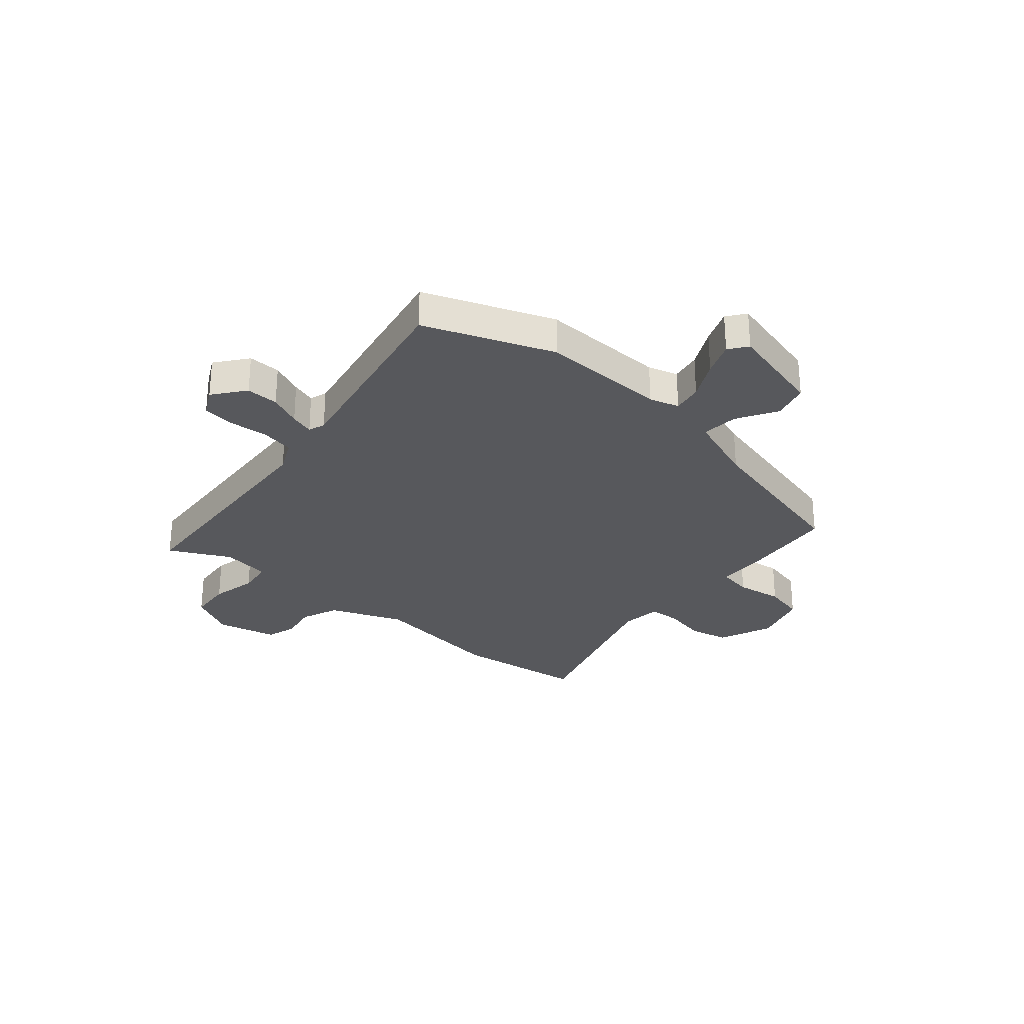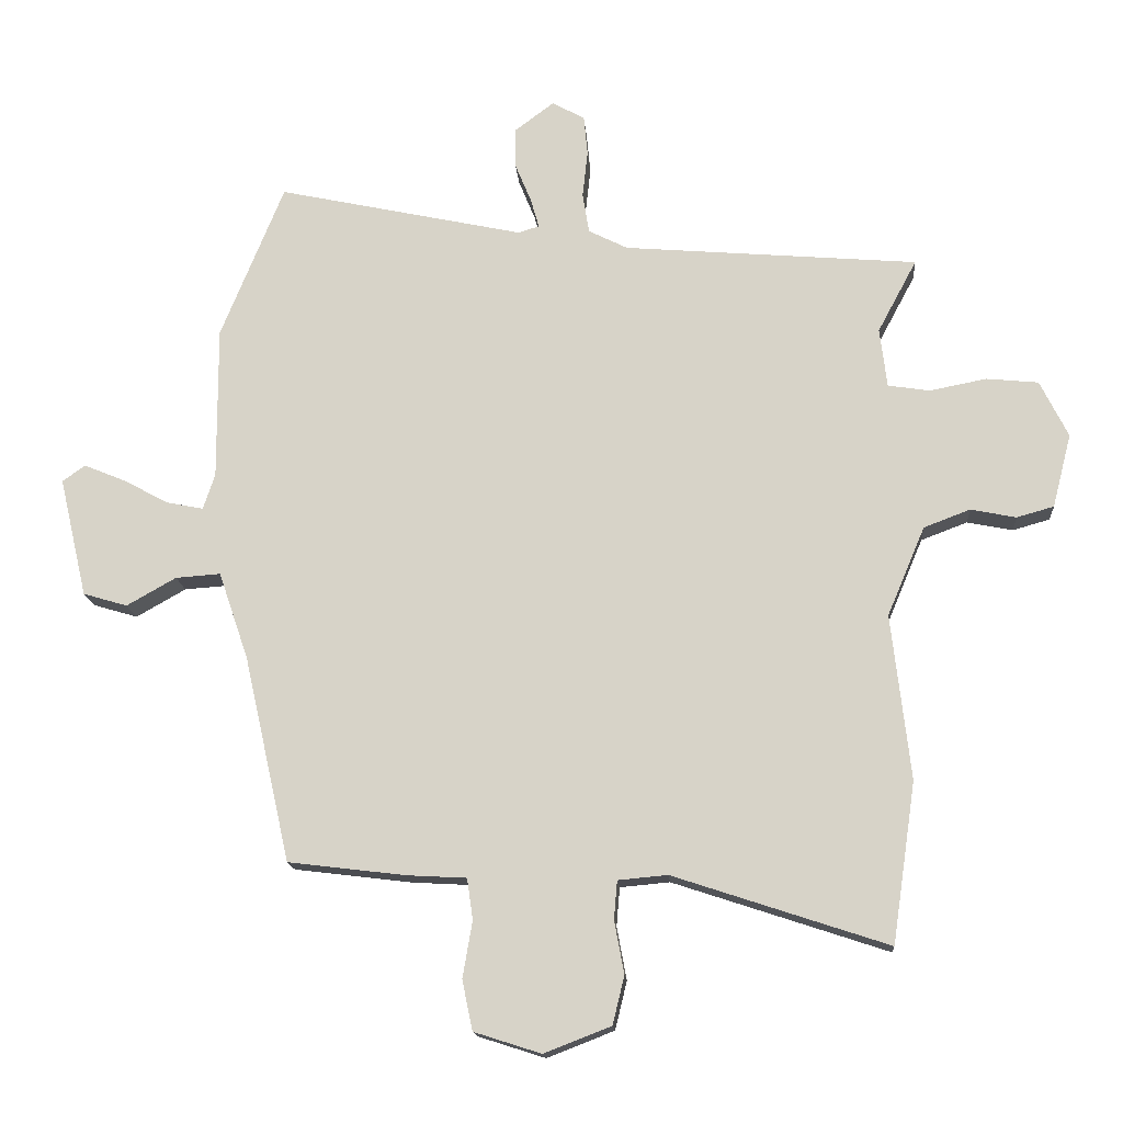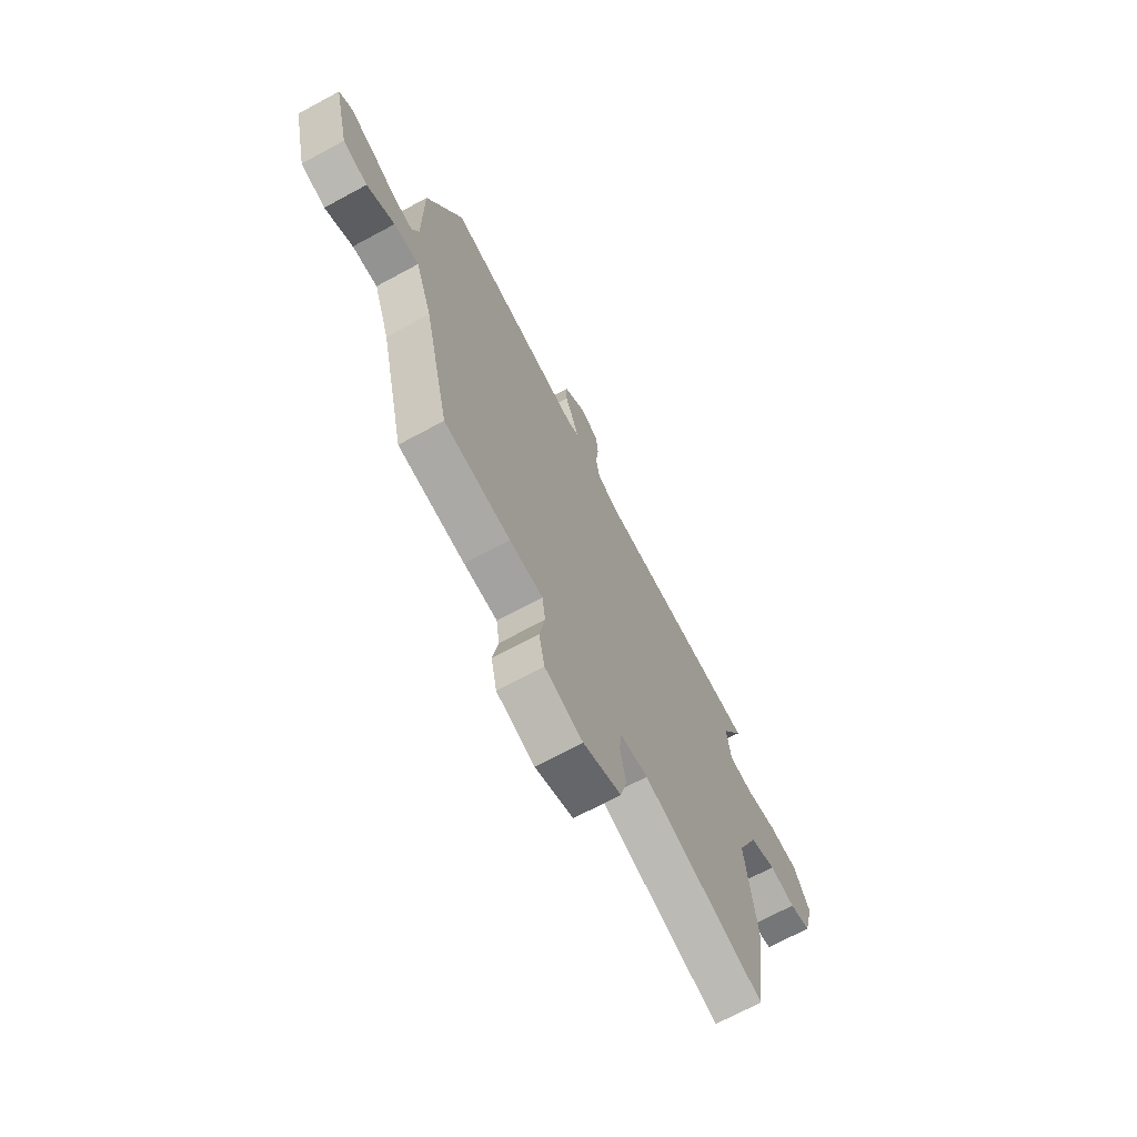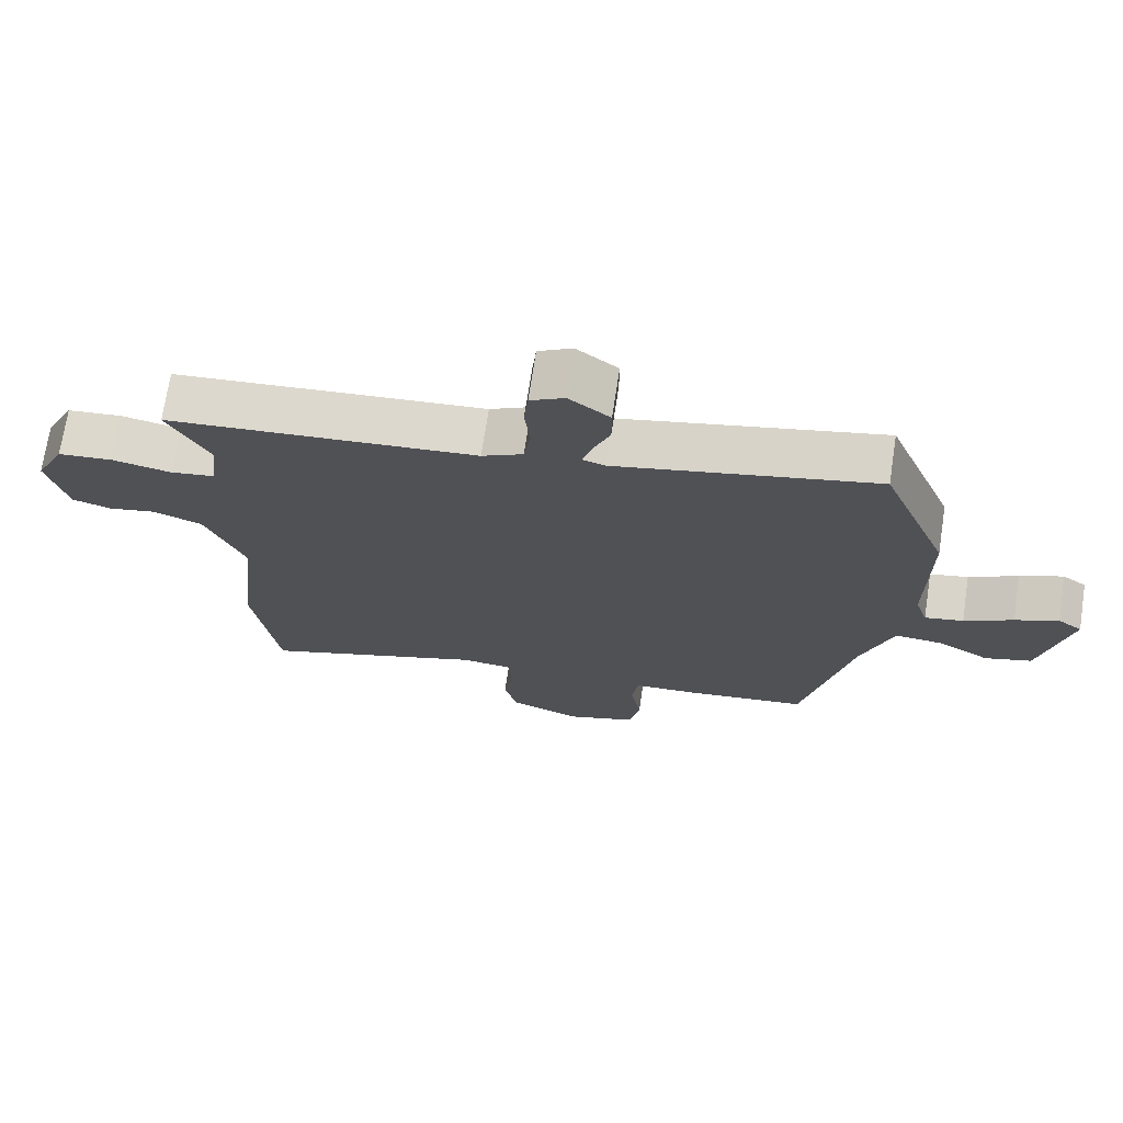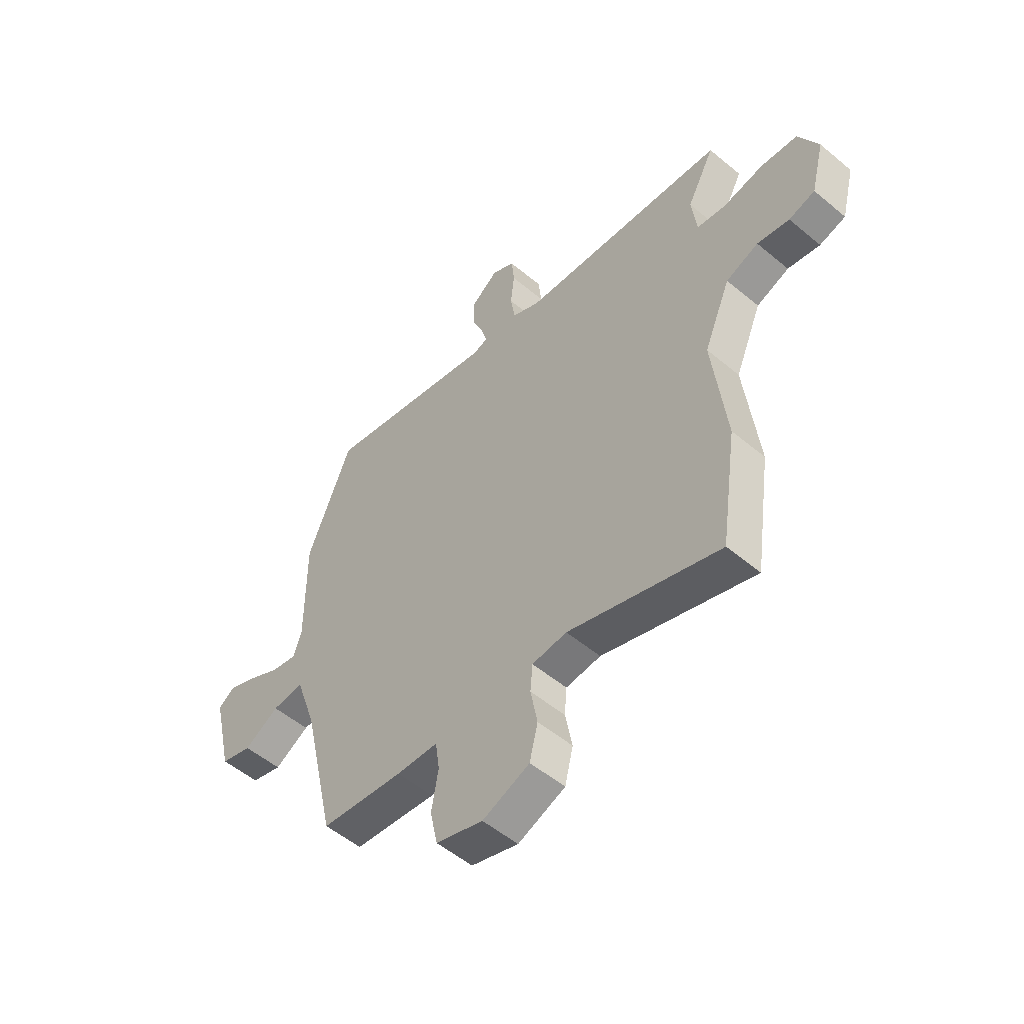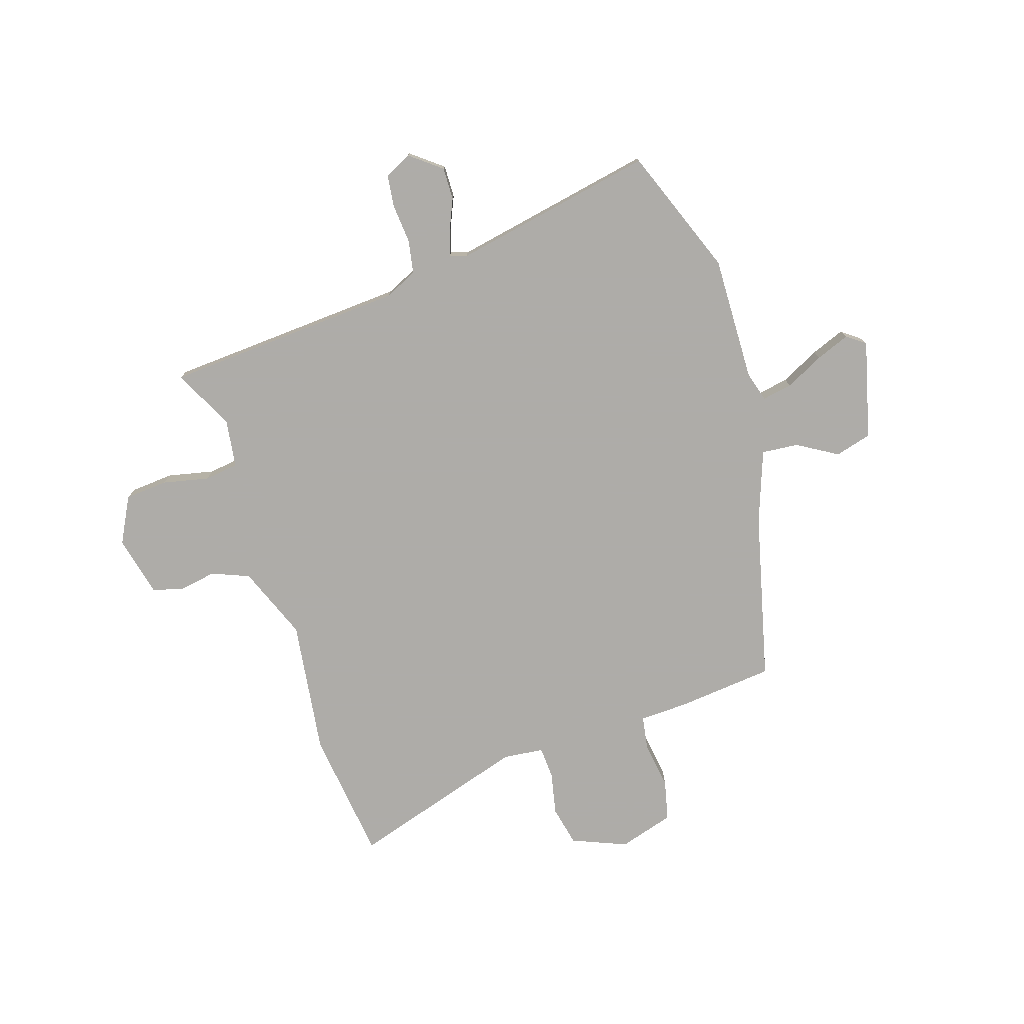
<metadata>
{"format":"obj","ext":"obj","renderer":"f3d","projection":"perspective","resolution":1024,"background":"white","views":[{"elev":-28.6,"azim":48.1,"up":"+Y"},{"elev":-15.5,"azim":-175.7,"up":"+Z"},{"elev":-70.1,"azim":118.4,"up":"+Z"},{"elev":71.2,"azim":8.7,"up":"+Z"},{"elev":-53.3,"azim":-131.8,"up":"+Z"},{"elev":-77.0,"azim":16.6,"up":"+Y"}]}
</metadata>
<code>
v 0.417 0.07 -0.466
v 0.236 0.07 -0.488
v 0.145 0.07 -0.493
v 0.136 0.07 -0.556
v 0.151 0.07 -0.643
v 0.135 0.07 -0.72
v 0.032 0.07 -0.753
v -0.071 0.07 -0.713
v -0.089 0.07 -0.639
v -0.074 0.07 -0.558
v -0.079 0.07 -0.499
v -0.155 0.07 -0.492
v -0.485 0.07 -0.601
v -0.521 0.07 -0.355
v -0.492 0.07 -0.101
v -0.55 0.07 0.036
v -0.621 0.07 0.063
v -0.691 0.07 0.049
v -0.748 0.07 0.065
v -0.777 0.07 0.178
v -0.734 0.07 0.265
v -0.654 0.07 0.273
v -0.567 0.07 0.256
v -0.503 0.07 0.266
v -0.492 0.07 0.357
v -0.552 0.07 0.469
v -0.1 0.07 0.507
v -0.04 0.07 0.537
v -0.03 0.07 0.599
v -0.038 0.07 0.672
v -0.032 0.07 0.733
v 0.018 0.07 0.76
v 0.078 0.07 0.715
v 0.078 0.07 0.654
v 0.053 0.07 0.593
v 0.04 0.07 0.548
v 0.072 0.07 0.538
v 0.451 0.07 0.62
v 0.548 0.07 0.382
v 0.547 0.07 0.146
v 0.565 0.07 0.091
v 0.621 0.07 0.102
v 0.692 0.07 0.14
v 0.755 0.07 0.166
v 0.79 0.07 0.141
v 0.747 0.07 -0.043
v 0.679 0.07 -0.063
v 0.603 0.07 -0.02
v 0.534 0.07 -0.015
v 0.488 0.07 -0.15
v 0.417 0 -0.466
v 0.236 0 -0.488
v 0.145 0 -0.493
v 0.136 0 -0.556
v 0.151 0 -0.643
v 0.135 0 -0.72
v 0.032 0 -0.753
v -0.071 0 -0.713
v -0.089 0 -0.639
v -0.074 0 -0.558
v -0.079 0 -0.499
v -0.155 0 -0.492
v -0.485 0 -0.601
v -0.521 0 -0.355
v -0.492 0 -0.101
v -0.55 0 0.036
v -0.621 0 0.063
v -0.691 0 0.049
v -0.748 0 0.065
v -0.777 0 0.178
v -0.734 0 0.265
v -0.654 0 0.273
v -0.567 0 0.256
v -0.503 0 0.266
v -0.492 0 0.357
v -0.552 0 0.469
v -0.1 0 0.507
v -0.04 0 0.537
v -0.03 0 0.599
v -0.038 0 0.672
v -0.032 0 0.733
v 0.018 0 0.76
v 0.078 0 0.715
v 0.078 0 0.654
v 0.053 0 0.593
v 0.04 0 0.548
v 0.072 0 0.538
v 0.451 0 0.62
v 0.548 0 0.382
v 0.547 0 0.146
v 0.565 0 0.091
v 0.621 0 0.102
v 0.692 0 0.14
v 0.755 0 0.166
v 0.79 0 0.141
v 0.747 0 -0.043
v 0.679 0 -0.063
v 0.603 0 -0.02
v 0.534 0 -0.015
v 0.488 0 -0.15
f 45 46 47 48
f 45 48 49
f 42 43 44 45
f 42 45 49
f 41 42 49
f 40 41 49 50
f 37 38 39 40
f 36 37 40 50
f 32 33 34 35
f 32 35 36
f 29 30 31 32
f 28 29 32 36
f 27 28 36 50
f 25 26 27 50
f 20 21 22 23
f 20 23 24
f 17 18 19 20
f 16 17 20 24
f 15 16 24
f 12 13 14 15
f 11 12 15 24
f 7 8 9 10
f 7 10 11
f 4 5 6 7
f 3 4 7 11
f 11 24 25 50
f 3 11 50
f 1 2 3 50
f 98 97 96 95
f 99 98 95
f 95 94 93 92
f 99 95 92
f 99 92 91
f 100 99 91 90
f 90 89 88 87
f 100 90 87 86
f 85 84 83 82
f 86 85 82
f 82 81 80 79
f 86 82 79 78
f 100 86 78 77
f 100 77 76 75
f 73 72 71 70
f 74 73 70
f 70 69 68 67
f 74 70 67 66
f 74 66 65
f 65 64 63 62
f 74 65 62 61
f 60 59 58 57
f 61 60 57
f 57 56 55 54
f 61 57 54 53
f 100 75 74 61
f 100 61 53
f 100 53 52 51
f 1 51 52 2
f 2 52 53 3
f 3 53 54 4
f 4 54 55 5
f 5 55 56 6
f 6 56 57 7
f 7 57 58 8
f 8 58 59 9
f 9 59 60 10
f 10 60 61 11
f 11 61 62 12
f 12 62 63 13
f 13 63 64 14
f 14 64 65 15
f 15 65 66 16
f 16 66 67 17
f 17 67 68 18
f 18 68 69 19
f 19 69 70 20
f 20 70 71 21
f 21 71 72 22
f 22 72 73 23
f 23 73 74 24
f 24 74 75 25
f 25 75 76 26
f 26 76 77 27
f 27 77 78 28
f 28 78 79 29
f 29 79 80 30
f 30 80 81 31
f 31 81 82 32
f 32 82 83 33
f 33 83 84 34
f 34 84 85 35
f 35 85 86 36
f 36 86 87 37
f 37 87 88 38
f 38 88 89 39
f 39 89 90 40
f 40 90 91 41
f 41 91 92 42
f 42 92 93 43
f 43 93 94 44
f 44 94 95 45
f 45 95 96 46
f 46 96 97 47
f 47 97 98 48
f 48 98 99 49
f 49 99 100 50
f 50 100 51 1

</code>
